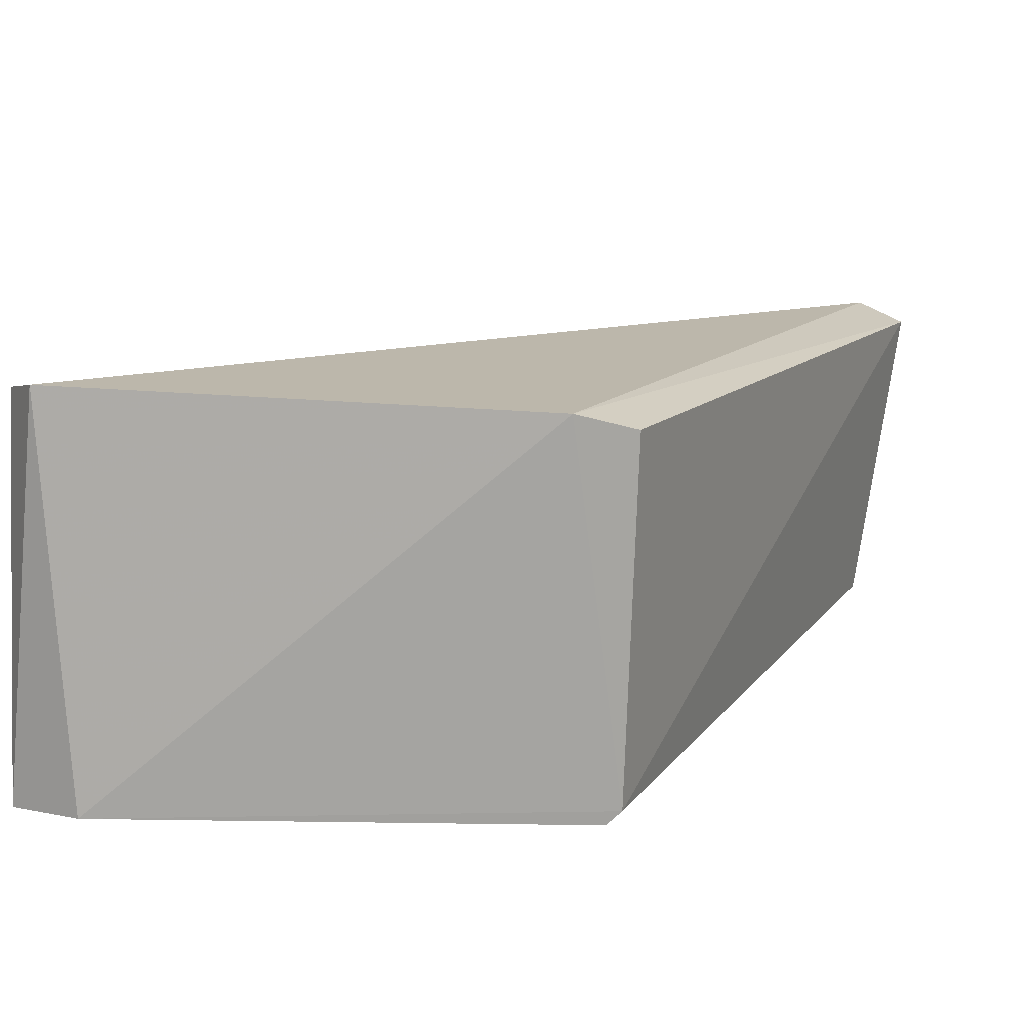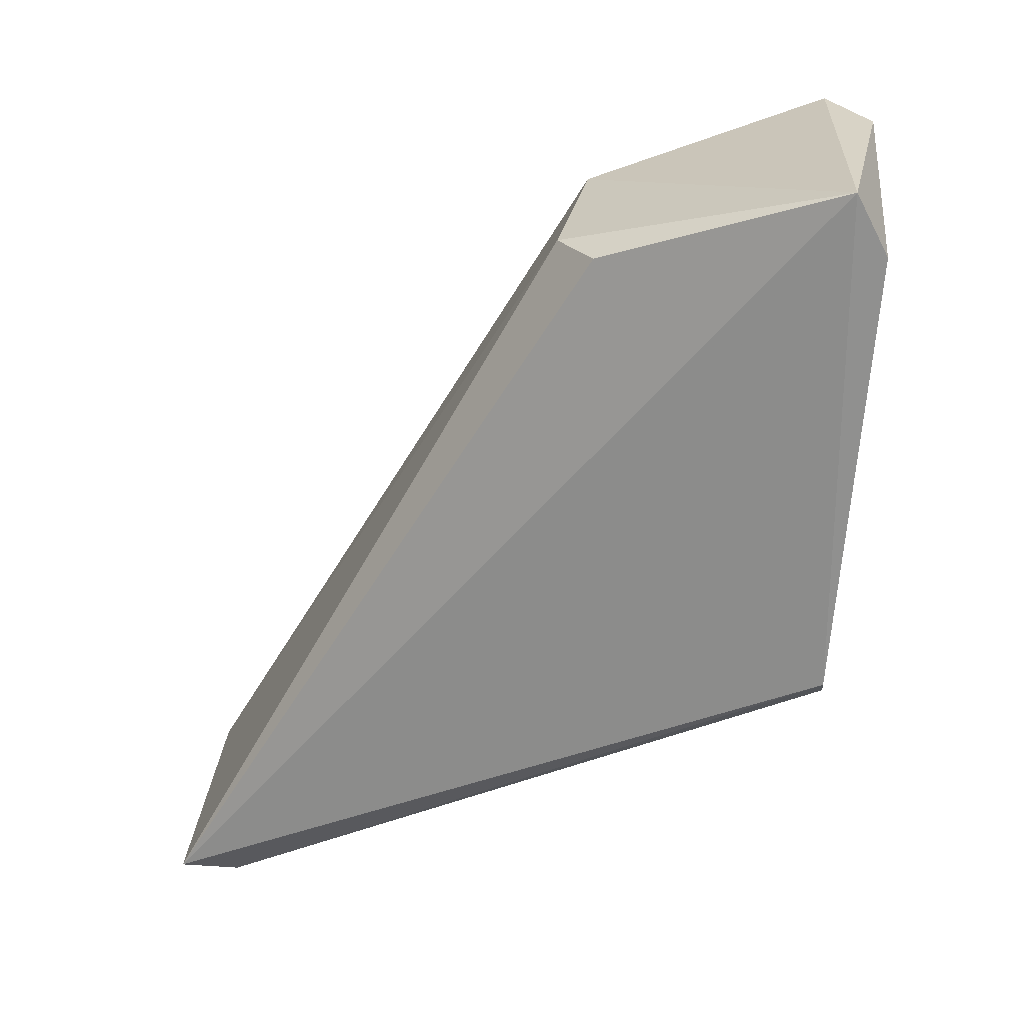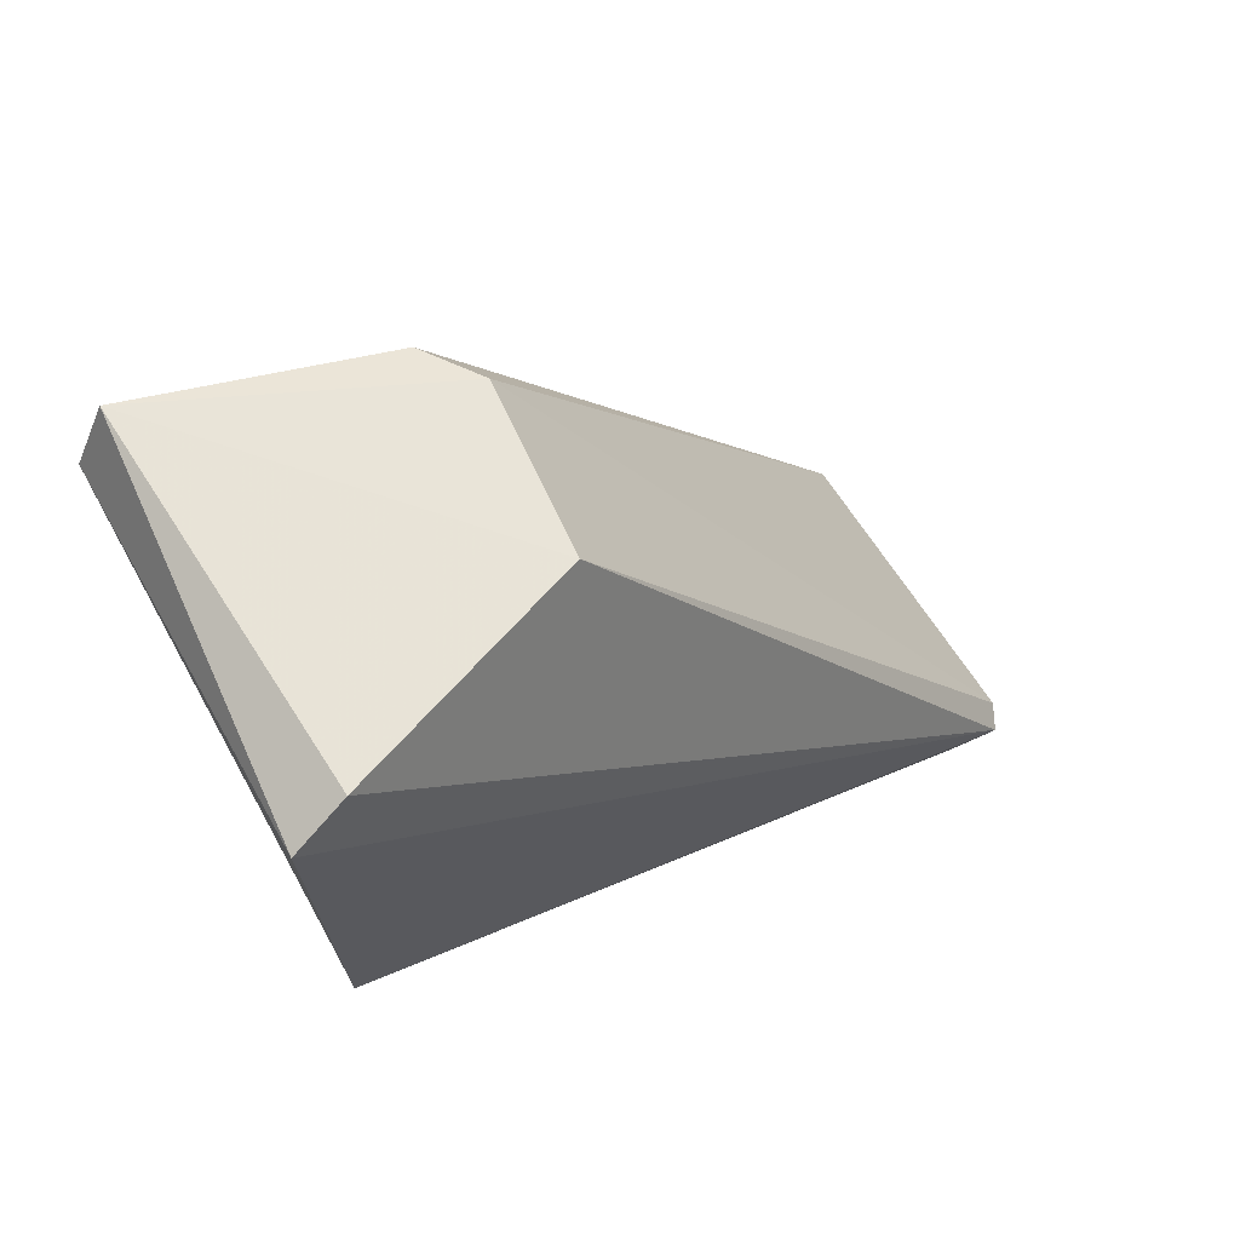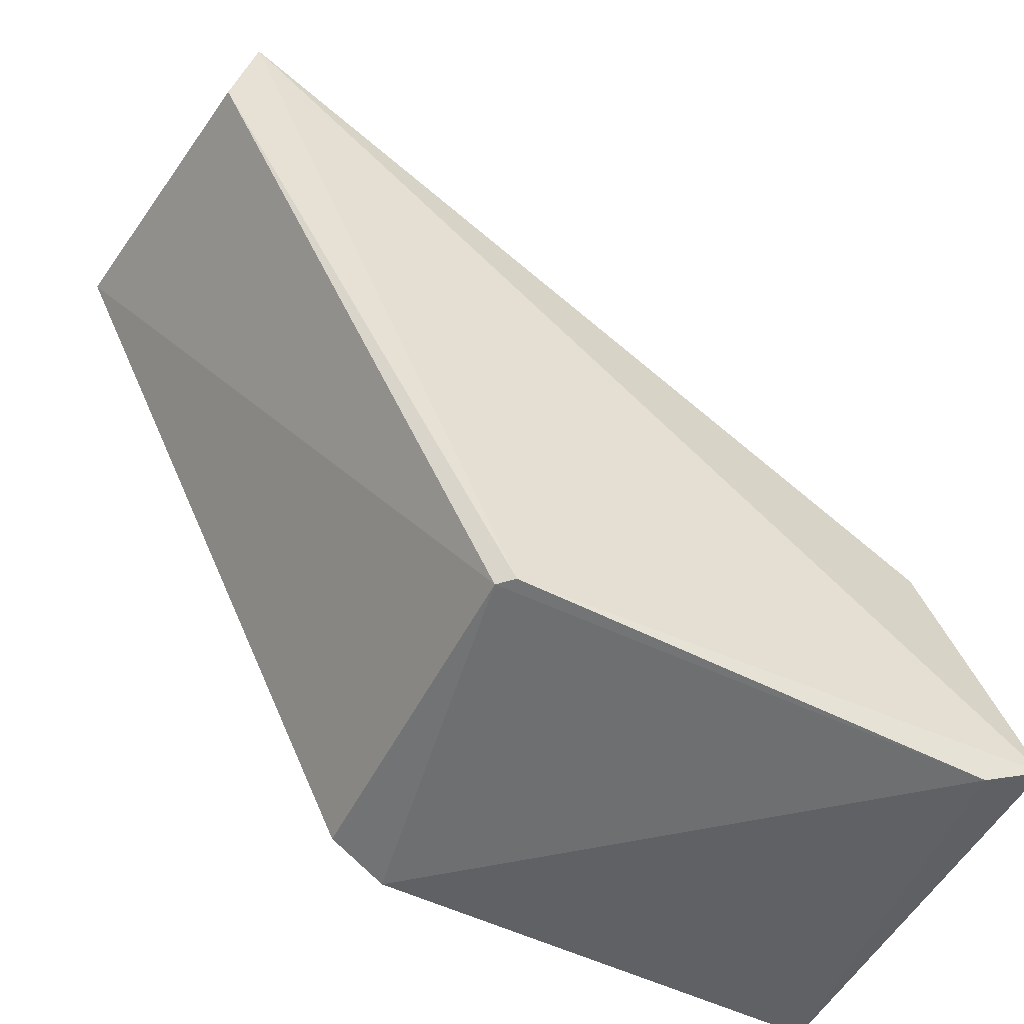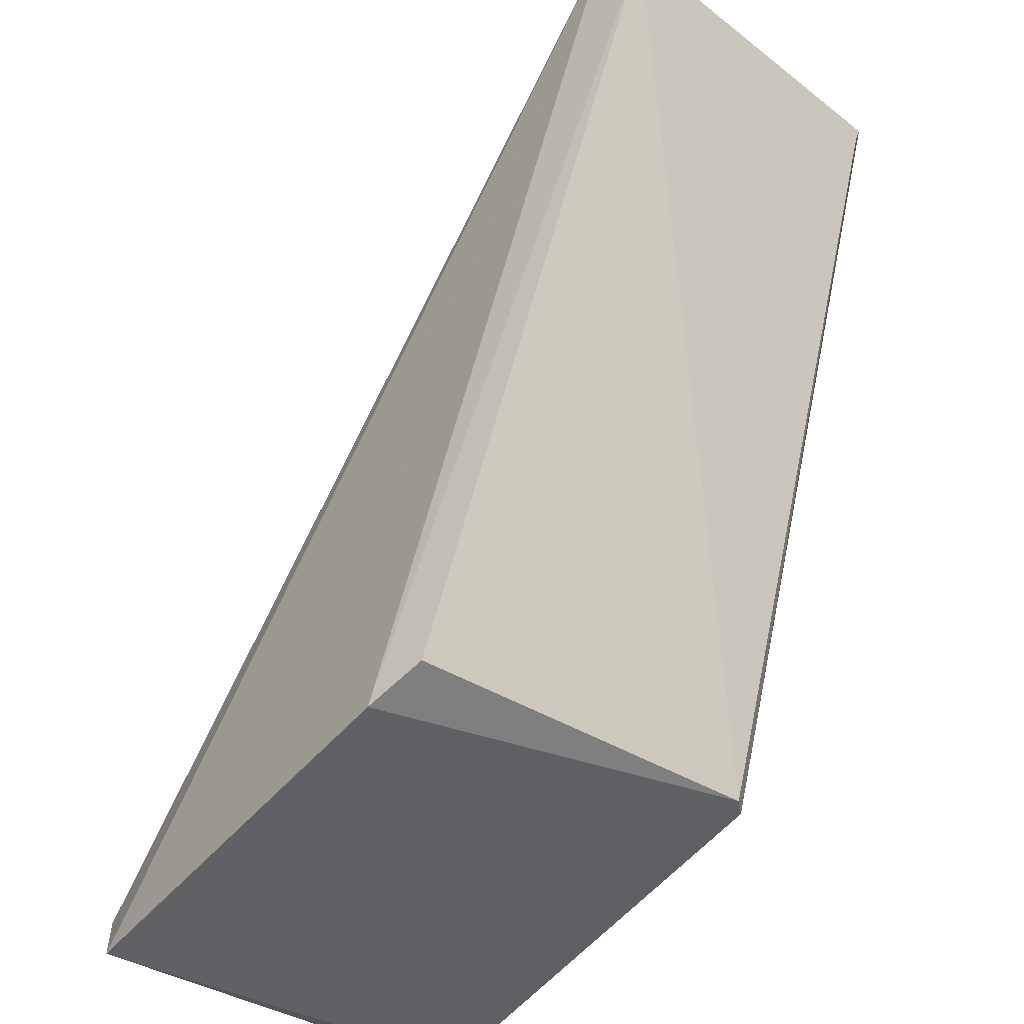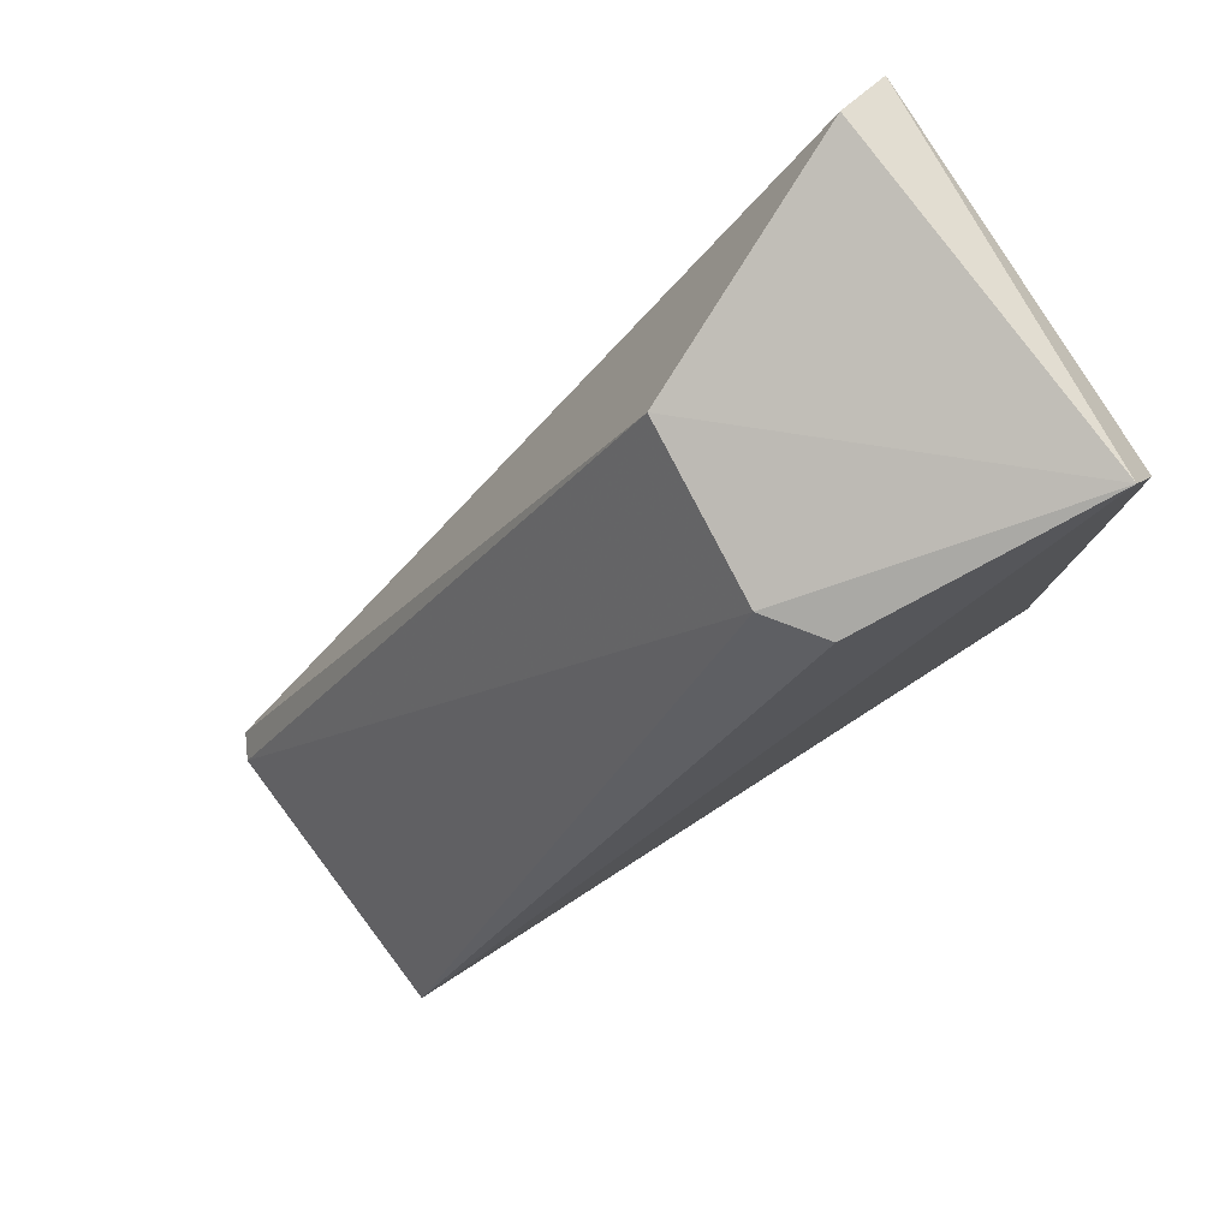
<metadata>
{"format":"obj","ext":"obj","renderer":"f3d","projection":"perspective","resolution":1024,"background":"white","views":[{"elev":-75.5,"azim":88.1,"up":"+Y"},{"elev":24.5,"azim":-82.8,"up":"+Z"},{"elev":68.1,"azim":61.4,"up":"+Z"},{"elev":-50.8,"azim":-116.0,"up":"+Y"},{"elev":-44.1,"azim":145.1,"up":"+Y"},{"elev":79.6,"azim":-122.2,"up":"+Z"}]}
</metadata>
<code>
g Generated convex submesh 1
v 0.0833 0.3558 0.2282
v 0.2126 0.01724 -0.2422
v -0.217 0.03968 -0.2932
v 0.1623 0.8775 -0.6411
v -0.2012 0.8458 -0.6253
v -0.217 0.03968 0.3073
v 0.2256 0.007955 0.2757
v 0.1782 0.8141 -0.6886
v -0.1221 0.3716 0.2125
v 0.194 0.03959 -0.3092
v -0.2123 0.001962 0.2346
v 0.194 0.8616 -0.6411
v 0.2098 0.07122 0.3073
v -0.17 0.7821 -0.6459
v -0.1854 0.3241 0.2125
v -0.2012 0.03968 -0.3092
g Generated convex submesh 1_0
f 16 14 8
f 6 5 3
f 8 5 4
f 9 1 4
f 9 4 5
f 9 6 1
f 10 8 2
f 11 6 3
f 11 2 7
f 11 7 6
f 12 4 1
f 12 7 2
f 12 2 8
f 12 8 4
f 13 1 6
f 13 6 7
f 13 12 1
f 13 7 12
f 14 3 5
f 14 5 8
f 15 5 6
f 15 9 5
f 15 6 9
f 16 10 2
f 16 8 10
f 16 2 11
f 16 11 3
f 16 3 14

</code>
